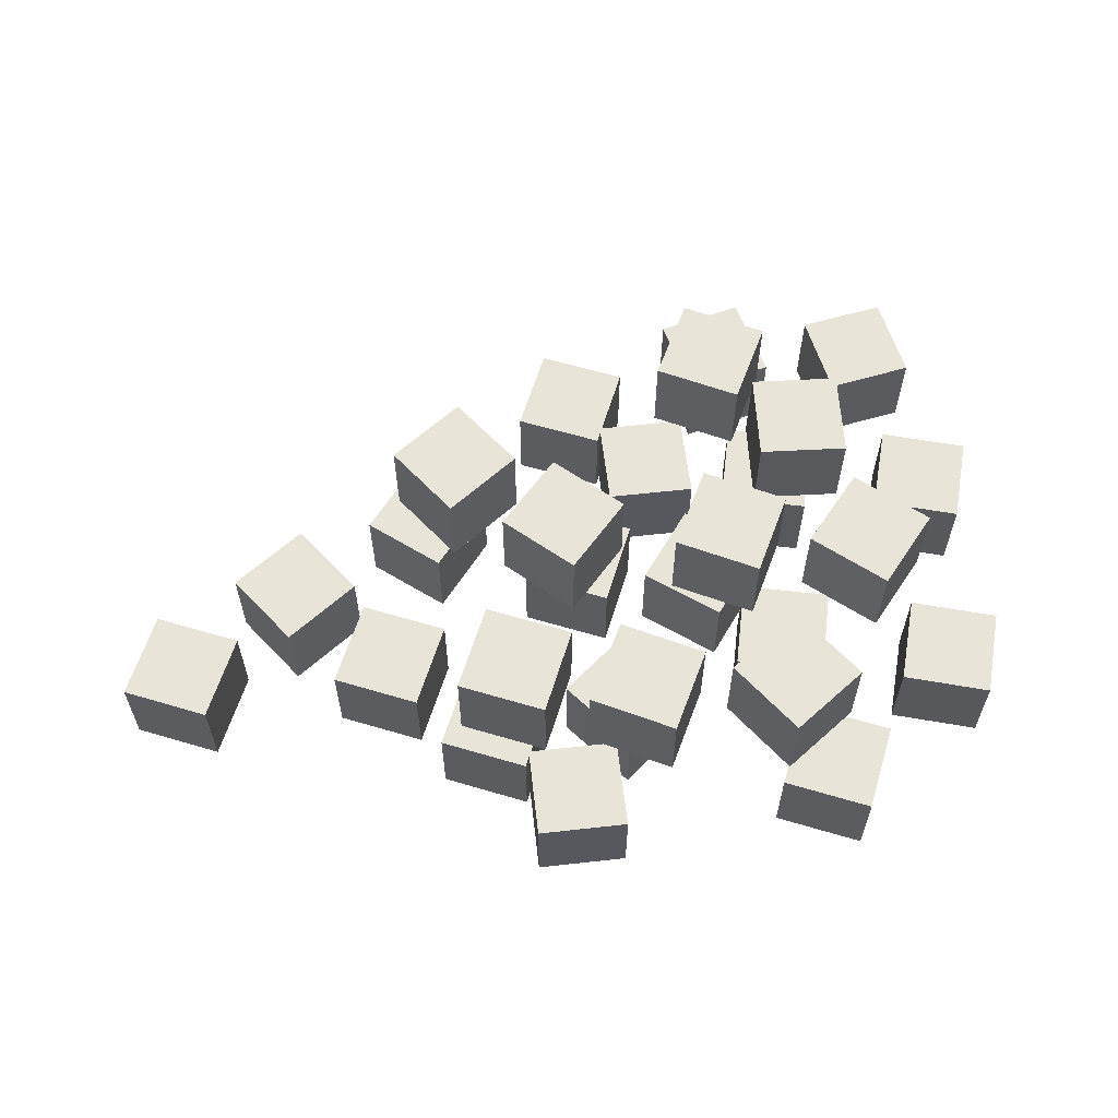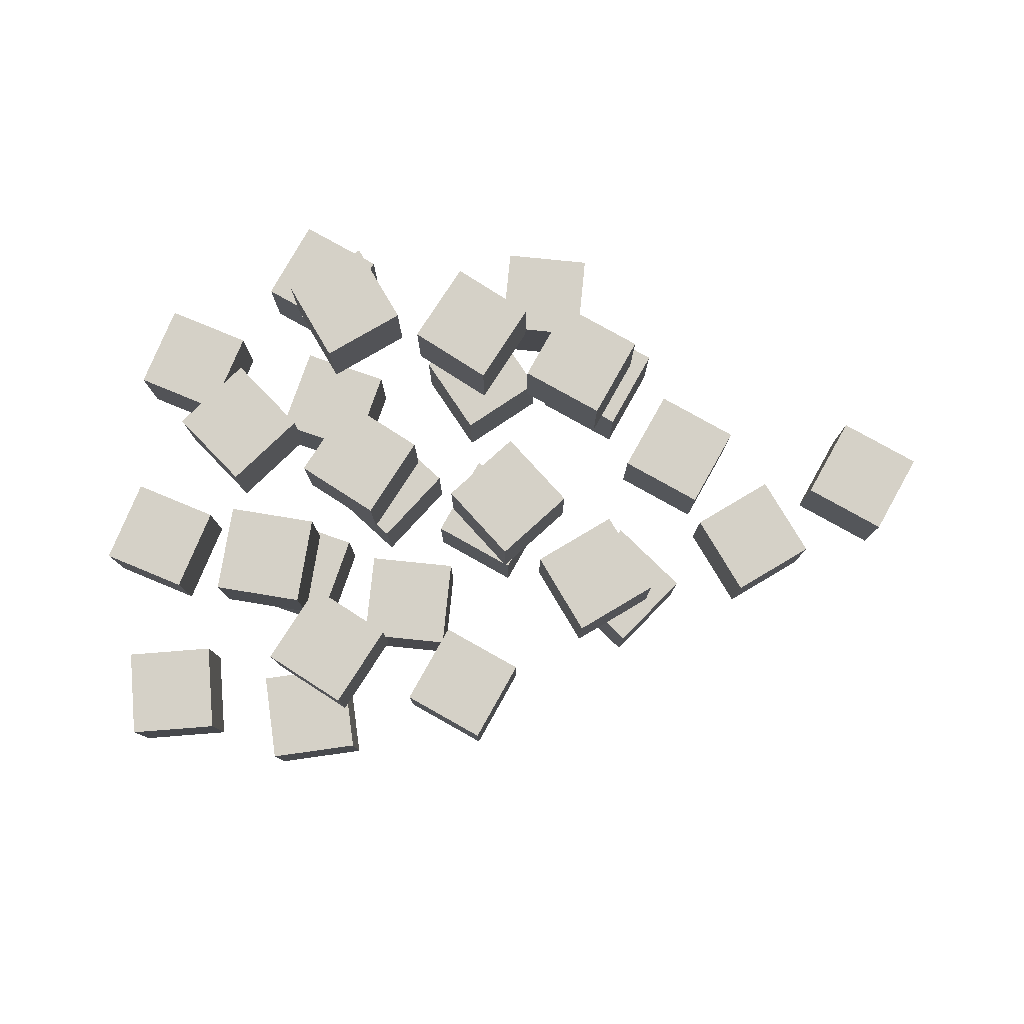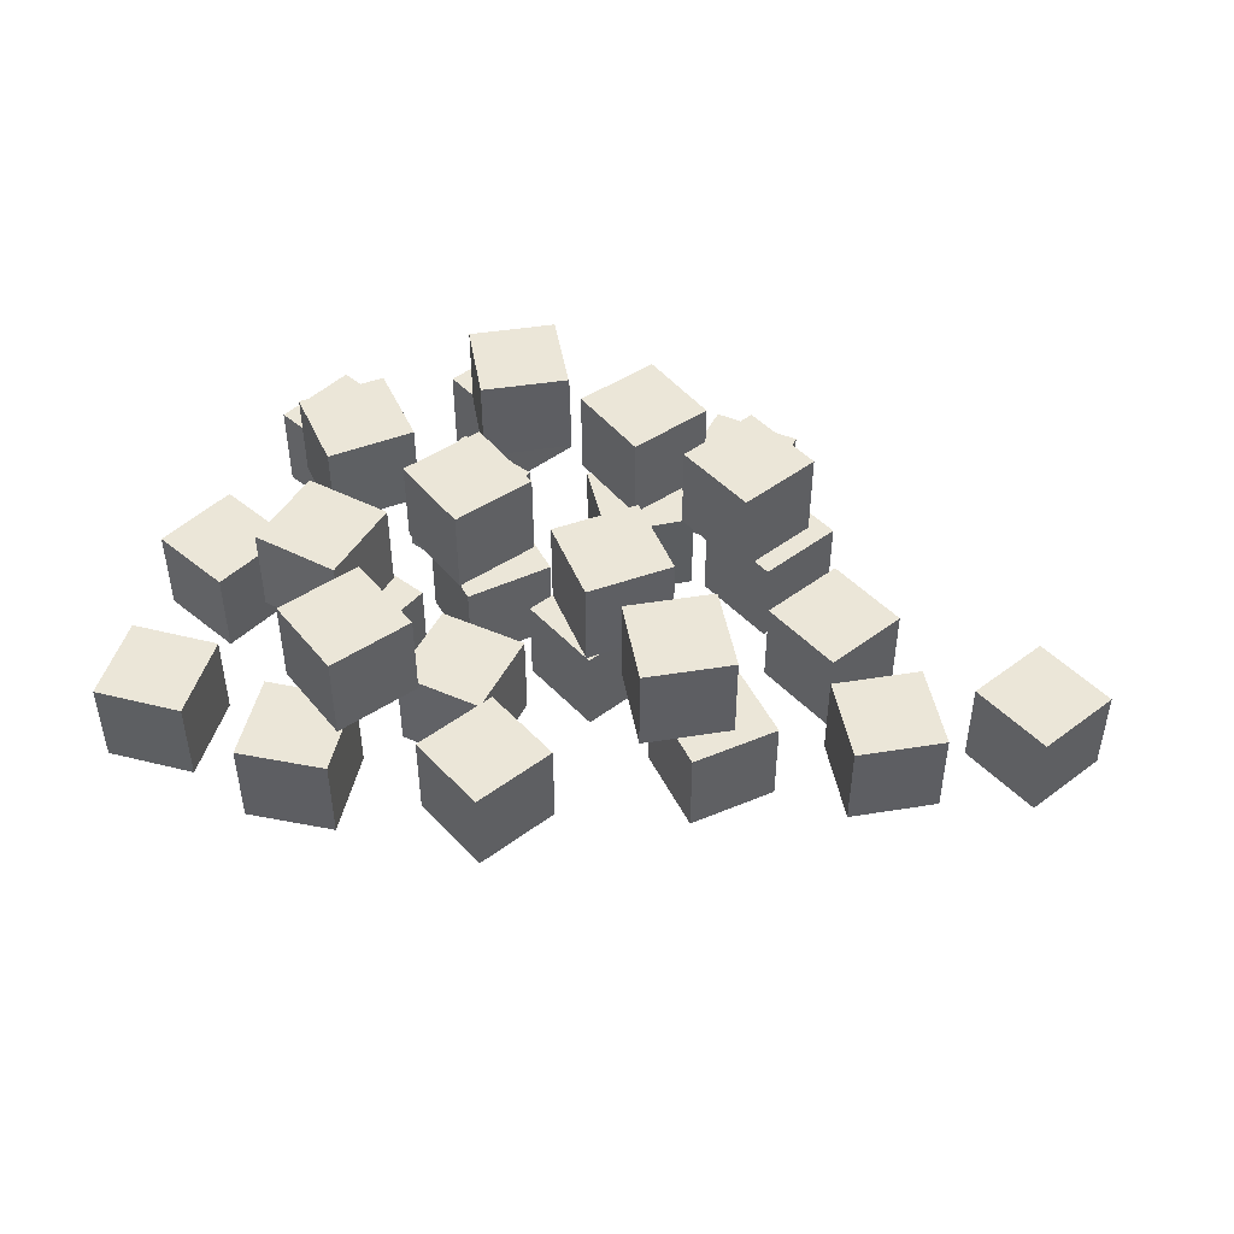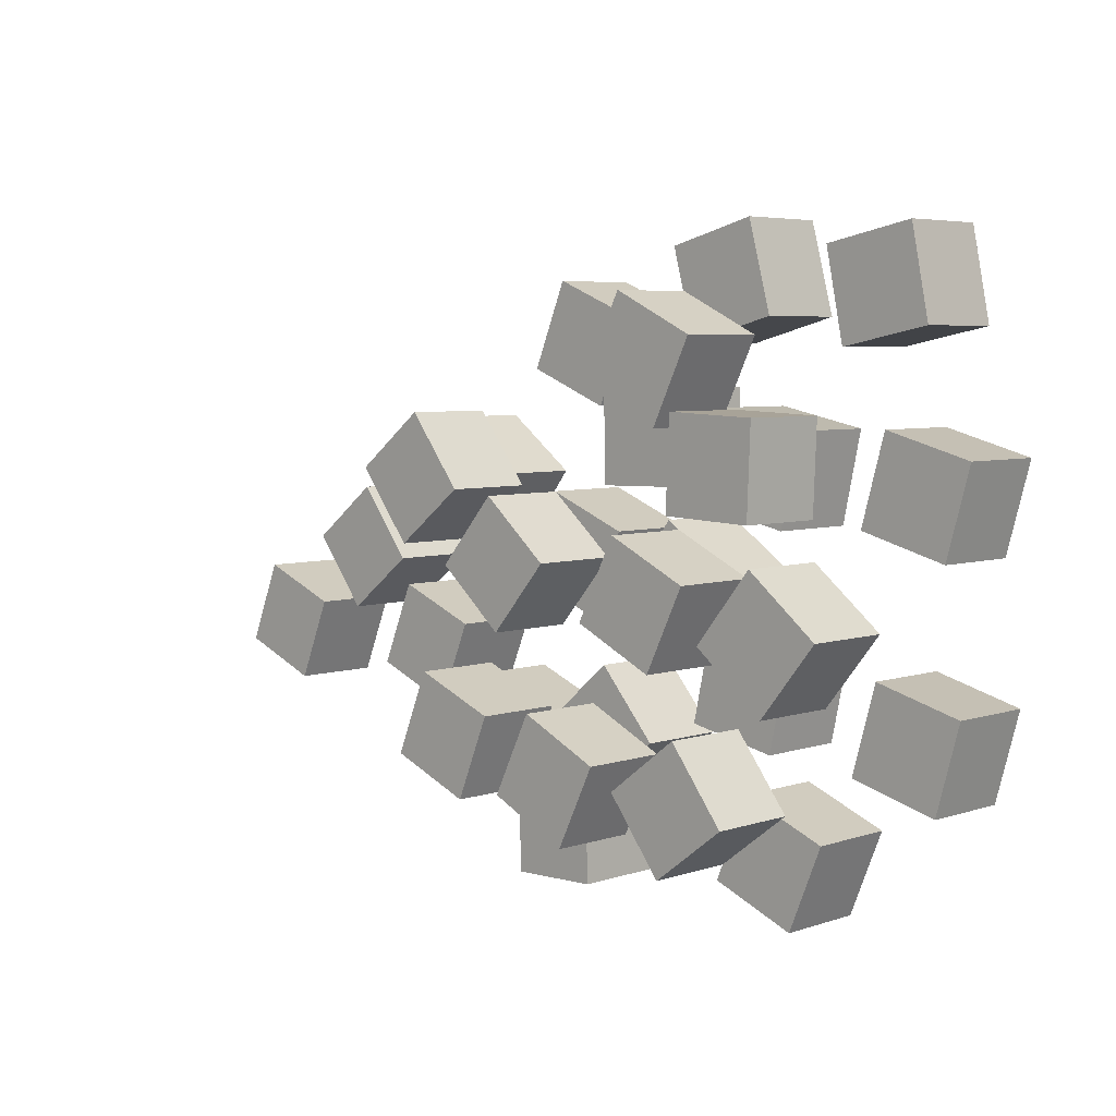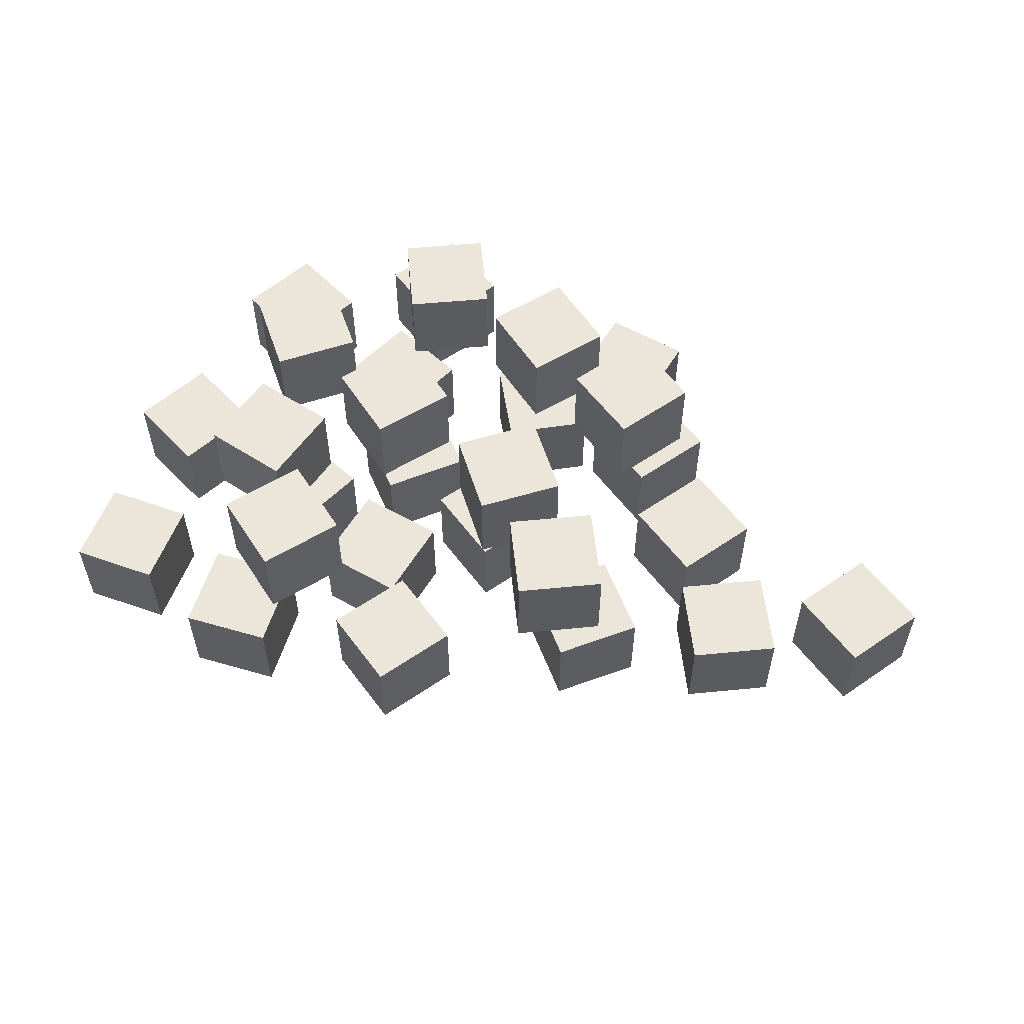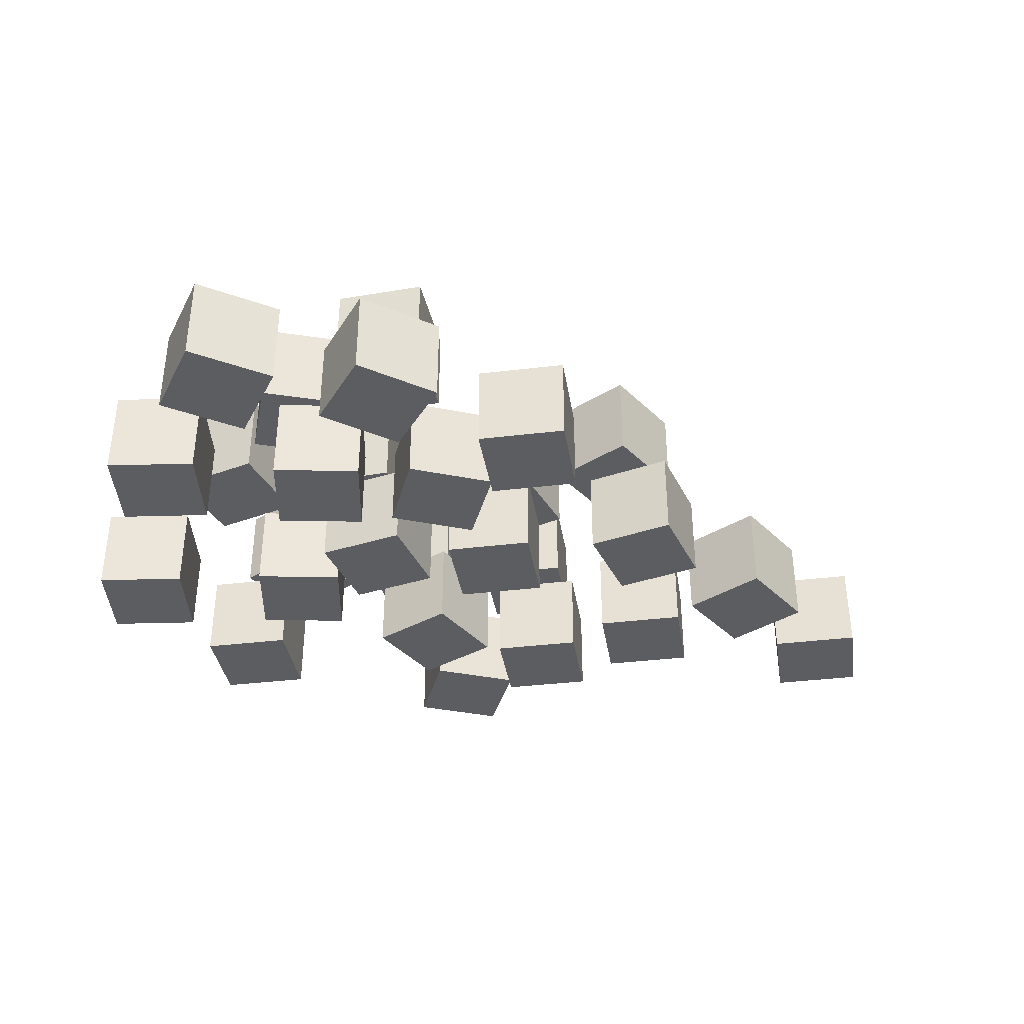
<metadata>
{"format":"obj","ext":"obj","renderer":"f3d","projection":"perspective","resolution":1024,"background":"white","views":[{"elev":59.8,"azim":174.7,"up":"+Y"},{"elev":78.9,"azim":7.0,"up":"+Y"},{"elev":46.6,"azim":27.3,"up":"+Y"},{"elev":5.2,"azim":-136.0,"up":"+Z"},{"elev":56.1,"azim":31.8,"up":"+Y"},{"elev":-36.9,"azim":-13.4,"up":"+Y"}]}
</metadata>
<code>
g default
v 0.1435 0.06634 -0.2079
v 0.092 0.06634 -0.229
v 0.1435 0.122 -0.2079
v 0.092 0.122 -0.229
v 0.1224 0.122 -0.1564
v 0.07088 0.122 -0.1775
v 0.1224 0.06634 -0.1564
v 0.07088 0.06634 -0.1775
g pCube83 group5 Potatoe_chop_3 Potatoe1
f 1 2 4 3
f 3 4 6 5
f 5 6 8 7
f 7 8 2 1
f 2 8 6 4
f 7 1 3 5
g default
v 0.1735 0.06634 -0.03713
v 0.1395 0.06634 -0.08117
v 0.1735 0.122 -0.03713
v 0.1395 0.122 -0.08117
v 0.1295 0.122 -0.003084
v 0.09545 0.122 -0.04713
v 0.1295 0.06634 -0.003084
v 0.09545 0.06634 -0.04713
g group5 Potatoe_chop_3 Potatoe1 pCube82
f 9 10 12 11
f 11 12 14 13
f 13 14 16 15
f 15 16 10 9
f 10 16 14 12
f 15 9 11 13
g default
v 0.2848 0.006345 -0.08826
v 0.2507 0.006345 -0.1323
v 0.2848 0.06201 -0.08826
v 0.2507 0.06201 -0.1323
v 0.2407 0.06201 -0.05422
v 0.2067 0.06201 -0.09826
v 0.2407 0.006345 -0.05422
v 0.2067 0.006345 -0.09826
g group5 Potatoe_chop_3 Potatoe1 pCube81
f 17 18 20 19
f 19 20 22 21
f 21 22 24 23
f 23 24 18 17
f 18 24 22 20
f 23 17 19 21
g default
v -0.05427 0.006345 -0.2635
v -0.1058 0.006345 -0.2846
v -0.05427 0.06201 -0.2635
v -0.1058 0.06201 -0.2846
v -0.07539 0.06201 -0.212
v -0.1269 0.06201 -0.2331
v -0.07539 0.006345 -0.212
v -0.1269 0.006345 -0.2331
g group5 Potatoe_chop_3 Potatoe1 pCube79
f 25 26 28 27
f 27 28 30 29
f 29 30 32 31
f 31 32 26 25
f 26 32 30 28
f 31 25 27 29
g default
v 0.2224 0.006345 -0.1659
v 0.1709 0.006345 -0.187
v 0.2224 0.06201 -0.1659
v 0.1709 0.06201 -0.187
v 0.2013 0.06201 -0.1144
v 0.1498 0.06201 -0.1355
v 0.2013 0.006345 -0.1144
v 0.1498 0.006345 -0.1355
g group5 Potatoe_chop_3 Potatoe1 pCube78
f 33 34 36 35
f 35 36 38 37
f 37 38 40 39
f 39 40 34 33
f 34 40 38 36
f 39 33 35 37
g default
v 0.01538 0.006345 -0.1077
v -0.02994 0.006345 -0.14
v 0.01538 0.06201 -0.1077
v -0.02994 0.06201 -0.14
v -0.01694 0.06201 -0.06235
v -0.06227 0.06201 -0.09467
v -0.01694 0.006345 -0.06235
v -0.06227 0.006345 -0.09467
g group5 Potatoe_chop_3 Potatoe1 pCube33
f 41 42 44 43
f 43 44 46 45
f 45 46 48 47
f 47 48 42 41
f 42 48 46 44
f 47 41 43 45
g default
v 0.09381 0.006345 -0.1013
v 0.04231 0.006345 -0.1225
v 0.09381 0.06201 -0.1013
v 0.04231 0.06201 -0.1225
v 0.07269 0.06201 -0.04984
v 0.02119 0.06201 -0.07096
v 0.07269 0.006345 -0.04984
v 0.02119 0.006345 -0.07096
g group5 Potatoe_chop_3 Potatoe1 pCube32
f 49 50 52 51
f 51 52 54 53
f 53 54 56 55
f 55 56 50 49
f 50 56 54 52
f 55 49 51 53
g default
v -0.0548 0.006345 0.001725
v -0.0432 0.006345 -0.05272
v -0.0548 0.06201 0.001725
v -0.0432 0.06201 -0.05272
v -0.1092 0.06201 -0.009873
v -0.09765 0.06201 -0.06432
v -0.1092 0.006345 -0.009873
v -0.09765 0.006345 -0.06432
g group5 Potatoe_chop_3 Potatoe1 pCube31
f 57 58 60 59
f 59 60 62 61
f 61 62 64 63
f 63 64 58 57
f 58 64 62 60
f 63 57 59 61
g default
v 0.03312 0.006345 0.01098
v 0.03198 0.006345 -0.04468
v 0.03312 0.06201 0.01098
v 0.03198 0.06201 -0.04468
v -0.02254 0.06201 0.01212
v -0.02368 0.06201 -0.04354
v -0.02254 0.006345 0.01212
v -0.02368 0.006345 -0.04354
g group5 Potatoe_chop_3 Potatoe1 pCube30
f 65 66 68 67
f 67 68 70 69
f 69 70 72 71
f 71 72 66 65
f 66 72 70 68
f 71 65 67 69
g default
v 0.08734 0.006345 0.02226
v 0.03583 0.006345 0.001137
v 0.08734 0.06201 0.02226
v 0.03583 0.06201 0.001137
v 0.06622 0.06201 0.07376
v 0.01471 0.06201 0.05264
v 0.06622 0.006345 0.07376
v 0.01471 0.006345 0.05264
g group5 Potatoe_chop_3 Potatoe1 pCube29
f 73 74 76 75
f 75 76 78 77
f 77 78 80 79
f 79 80 74 73
f 74 80 78 76
f 79 73 75 77
g default
v -0.03465 0.006345 0.03747
v -0.08844 0.006345 0.05181
v -0.03465 0.06201 0.03747
v -0.08844 0.06201 0.05181
v -0.02031 0.06201 0.09125
v -0.0741 0.06201 0.1056
v -0.02031 0.006345 0.09125
v -0.0741 0.006345 0.1056
g group5 Potatoe_chop_3 Potatoe1 pCube28
f 81 82 84 83
f 83 84 86 85
f 85 86 88 87
f 87 88 82 81
f 82 88 86 84
f 87 81 83 85
g default
v -0.06972 0.06318 -0.1756
v -0.02543 0.06318 -0.2093
v -0.06972 0.1189 -0.1756
v -0.02543 0.1189 -0.2093
v -0.1034 0.1189 -0.2199
v -0.05916 0.1189 -0.2536
v -0.1034 0.06318 -0.2199
v -0.05916 0.06318 -0.2536
g group5 Potatoe_chop_3 Potatoe1 pCube36
f 89 90 92 91
f 91 92 94 93
f 93 94 96 95
f 95 96 90 89
f 90 96 94 92
f 95 89 91 93
g default
v -0.1576 0.000606 -0.1411
v -0.1427 0.000606 -0.1947
v -0.1576 0.05627 -0.1411
v -0.1427 0.05627 -0.1947
v -0.2112 0.05627 -0.1559
v -0.1964 0.05627 -0.2096
v -0.2112 0.000606 -0.1559
v -0.1964 0.000606 -0.2096
g group5 Potatoe_chop_3 Potatoe1 pCube37
f 97 98 100 99
f 99 100 102 101
f 101 102 104 103
f 103 104 98 97
f 98 104 102 100
f 103 97 99 101
g default
v -0.08673 0.06318 -0.1228
v -0.13 0.06318 -0.1578
v -0.08673 0.1189 -0.1228
v -0.13 0.1189 -0.1578
v -0.1217 0.1189 -0.07952
v -0.165 0.1189 -0.1145
v -0.1217 0.06318 -0.07952
v -0.165 0.06318 -0.1145
g group5 Potatoe_chop_3 Potatoe1 pCube38
f 105 106 108 107
f 107 108 110 109
f 109 110 112 111
f 111 112 106 105
f 106 112 110 108
f 111 105 107 109
g default
v -0.001263 0.06318 -0.1175
v -0.0514 0.06318 -0.1416
v -0.001263 0.1189 -0.1175
v -0.0514 0.1189 -0.1416
v -0.02545 0.1189 -0.06732
v -0.07559 0.1189 -0.09151
v -0.02545 0.06318 -0.06732
v -0.07559 0.06318 -0.09151
g group5 Potatoe_chop_3 Potatoe1 pCube39
f 113 114 116 115
f 115 116 118 117
f 117 118 120 119
f 119 120 114 113
f 114 120 118 116
f 119 113 115 117
g default
v -0.1616 0.000606 -0.007952
v -0.1467 0.000606 -0.0616
v -0.1616 0.05627 -0.007952
v -0.1467 0.05627 -0.0616
v -0.2152 0.05627 -0.02281
v -0.2003 0.05627 -0.07646
v -0.2152 0.000606 -0.02281
v -0.2003 0.000606 -0.07646
g group5 Potatoe_chop_3 Potatoe1 pCube40
f 121 122 124 123
f 123 124 126 125
f 125 126 128 127
f 127 128 122 121
f 122 128 126 124
f 127 121 123 125
g default
v 0.03274 0.006345 -0.1497
v 0.07491 0.006345 -0.1861
v 0.03274 0.06201 -0.1497
v 0.07491 0.06201 -0.1861
v -0.003603 0.06201 -0.1919
v 0.03857 0.06201 -0.2282
v -0.003603 0.006345 -0.1919
v 0.03857 0.006345 -0.2282
g group5 Potatoe_chop_3 Potatoe1 pCube35
f 129 130 132 131
f 131 132 134 133
f 133 134 136 135
f 135 136 130 129
f 130 136 134 132
f 135 129 131 133
g default
v -0.04832 0.006345 -0.1219
v -0.03672 0.006345 -0.1763
v -0.04832 0.06201 -0.1219
v -0.03672 0.06201 -0.1763
v -0.1028 0.06201 -0.1335
v -0.09117 0.06201 -0.1879
v -0.1028 0.006345 -0.1335
v -0.09117 0.006345 -0.1879
g group5 Potatoe_chop_3 Potatoe1 pCube34
f 137 138 140 139
f 139 140 142 141
f 141 142 144 143
f 143 144 138 137
f 138 144 142 140
f 143 137 139 141
g default
v 0.0643 0.06318 -0.2231
v 0.01416 0.06318 -0.2473
v 0.0643 0.1189 -0.2231
v 0.01416 0.1189 -0.2473
v 0.04011 0.1189 -0.1729
v -0.01003 0.1189 -0.1971
v 0.04011 0.06318 -0.1729
v -0.01003 0.06318 -0.1971
g group5 Potatoe_chop_3 Potatoe1 pCube44
f 145 146 148 147
f 147 148 150 149
f 149 150 152 151
f 151 152 146 145
f 146 152 150 148
f 151 145 147 149
g default
v 0.1569 0.006345 -0.2165
v 0.1053 0.006345 -0.2376
v 0.1569 0.06201 -0.2165
v 0.1053 0.06201 -0.2376
v 0.1357 0.06201 -0.165
v 0.08423 0.06201 -0.1861
v 0.1357 0.006345 -0.165
v 0.08423 0.006345 -0.1861
g group5 Potatoe_chop_3 Potatoe1 pCube45
f 153 154 156 155
f 155 156 158 157
f 157 158 160 159
f 159 160 154 153
f 154 160 158 156
f 159 153 155 157
g default
v -0.1332 0.000606 0.03507
v -0.1877 0.000606 0.04614
v -0.1332 0.05627 0.03507
v -0.1877 0.05627 0.04614
v -0.1221 0.05627 0.08962
v -0.1767 0.05627 0.1007
v -0.1221 0.000606 0.08962
v -0.1767 0.000606 0.1007
g group5 Potatoe_chop_3 Potatoe1 pCube43
f 161 162 164 163
f 163 164 166 165
f 165 166 168 167
f 167 168 162 161
f 162 168 166 164
f 167 161 163 165
g default
v -0.005215 0.06318 0.01567
v -0.05535 0.06318 -0.008519
v -0.005215 0.1189 0.01567
v -0.05535 0.1189 -0.008519
v -0.02941 0.1189 0.06581
v -0.07954 0.1189 0.04162
v -0.02941 0.06318 0.06581
v -0.07954 0.06318 0.04162
g group5 Potatoe_chop_3 Potatoe1 pCube42
f 169 170 172 171
f 171 172 174 173
f 173 174 176 175
f 175 176 170 169
f 170 176 174 172
f 175 169 171 173
g default
v 0.1026 0.006345 -0.2278
v 0.1015 0.006345 -0.2834
v 0.1026 0.06201 -0.2278
v 0.1015 0.06201 -0.2834
v 0.04698 0.06201 -0.2266
v 0.04584 0.06201 -0.2823
v 0.04698 0.006345 -0.2266
v 0.04584 0.006345 -0.2823
g group5 Potatoe_chop_3 Potatoe1 pCube46
f 177 178 180 179
f 179 180 182 181
f 181 182 184 183
f 183 184 178 177
f 178 184 182 180
f 183 177 179 181
g default
v -0.0668 0.06318 0.000893
v -0.06458 0.06318 -0.05473
v -0.0668 0.1189 0.000893
v -0.06458 0.1189 -0.05473
v -0.1224 0.1189 -0.001328
v -0.1202 0.1189 -0.05695
v -0.1224 0.06318 -0.001328
v -0.1202 0.06318 -0.05695
g group5 Potatoe_chop_3 Potatoe1 pCube41
f 185 186 188 187
f 187 188 190 189
f 189 190 192 191
f 191 192 186 185
f 186 192 190 188
f 191 185 187 189
g default
v 0.3566 0.006345 -0.1622
v 0.3051 0.006345 -0.1833
v 0.3566 0.06201 -0.1622
v 0.3051 0.06201 -0.1833
v 0.3355 0.06201 -0.1107
v 0.284 0.06201 -0.1318
v 0.3355 0.006345 -0.1107
v 0.284 0.006345 -0.1318
g group5 Potatoe_chop_3 Potatoe1 pCube80
f 193 194 196 195
f 195 196 198 197
f 197 198 200 199
f 199 200 194 193
f 194 200 198 196
f 199 193 195 197
g default
v 0.1947 0.006345 -0.05196
v 0.1505 0.006345 -0.08569
v 0.1947 0.06201 -0.05196
v 0.1505 0.06201 -0.08569
v 0.161 0.06201 -0.007672
v 0.1167 0.06201 -0.0414
v 0.161 0.006345 -0.007672
v 0.1167 0.006345 -0.0414
g group5 Potatoe_chop_3 Potatoe1 pCube77
f 201 202 204 203
f 203 204 206 205
f 205 206 208 207
f 207 208 202 201
f 202 208 206 204
f 207 201 203 205
g default
v 0.1071 0.06318 -0.09212
v 0.0649 0.06318 -0.1285
v 0.1071 0.1189 -0.09212
v 0.0649 0.1189 -0.1285
v 0.07072 0.1189 -0.04996
v 0.02856 0.1189 -0.0863
v 0.07072 0.06318 -0.04996
v 0.02856 0.06318 -0.0863
g group5 Potatoe_chop_3 Potatoe1 pCube76
f 209 210 212 211
f 211 212 214 213
f 213 214 216 215
f 215 216 210 209
f 210 216 214 212
f 215 209 211 213

</code>
